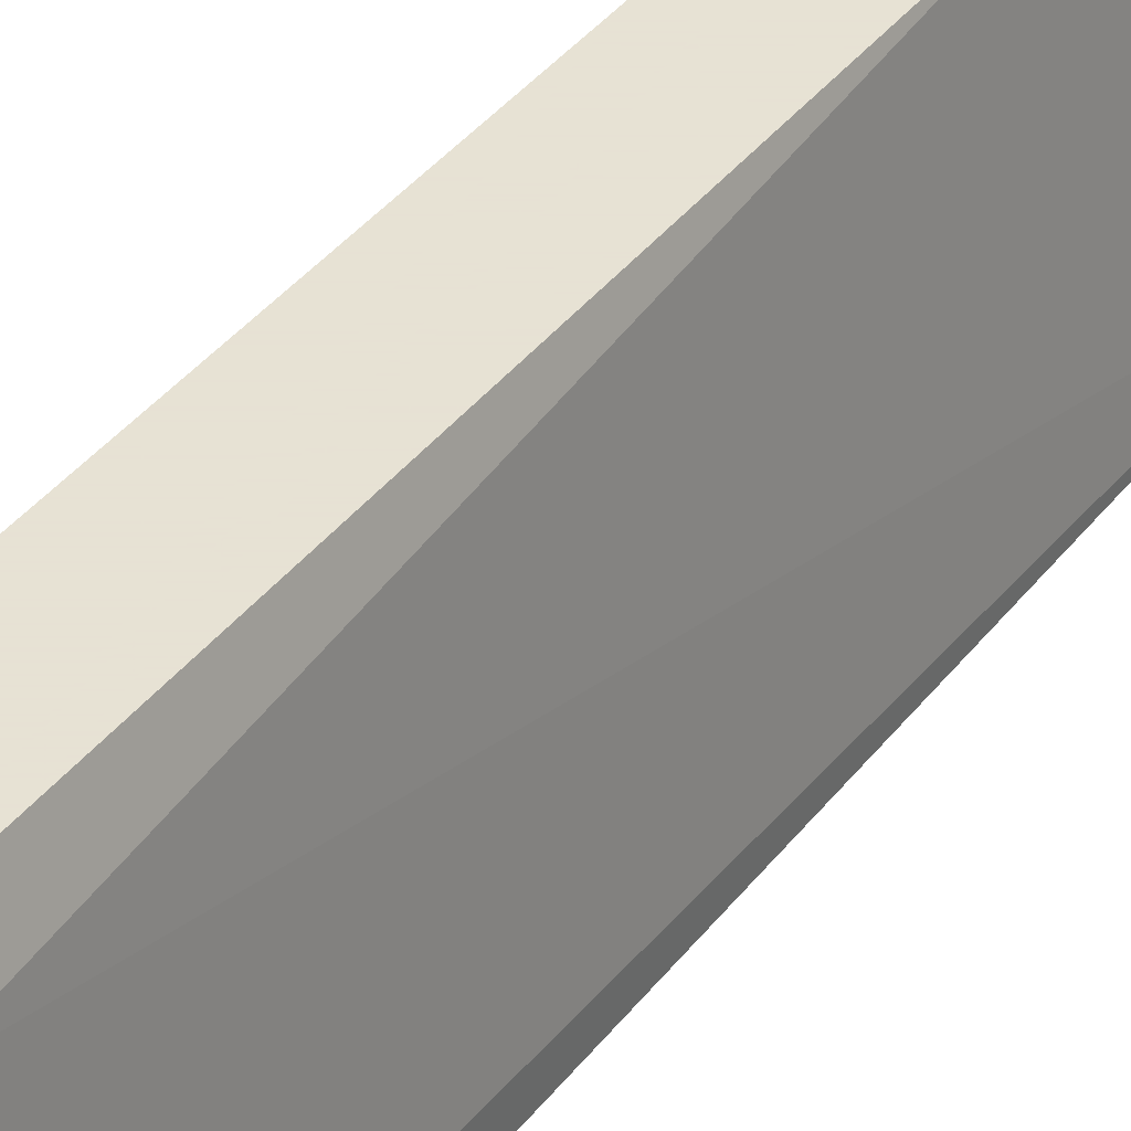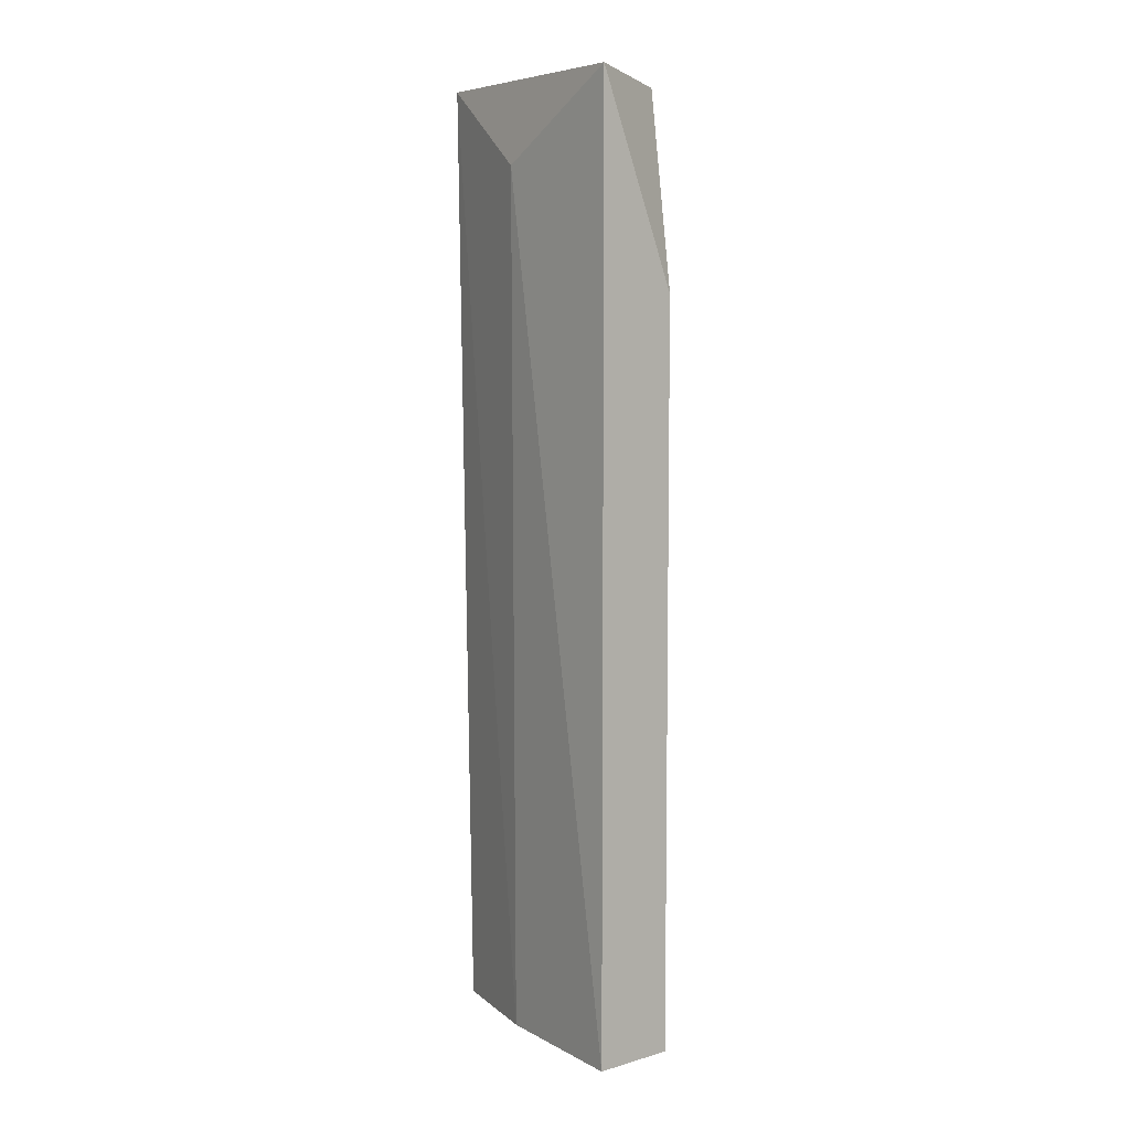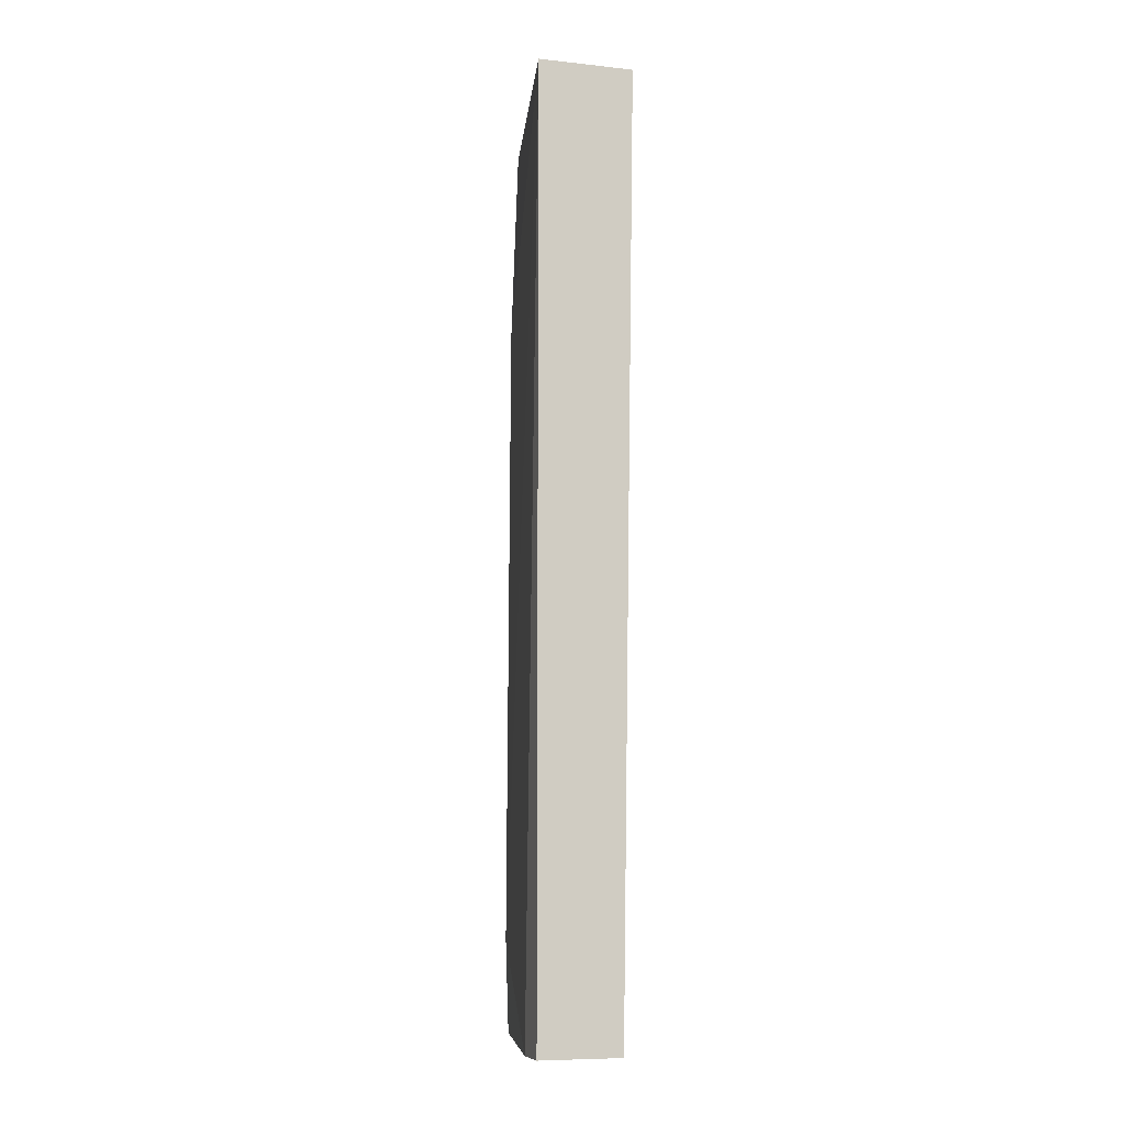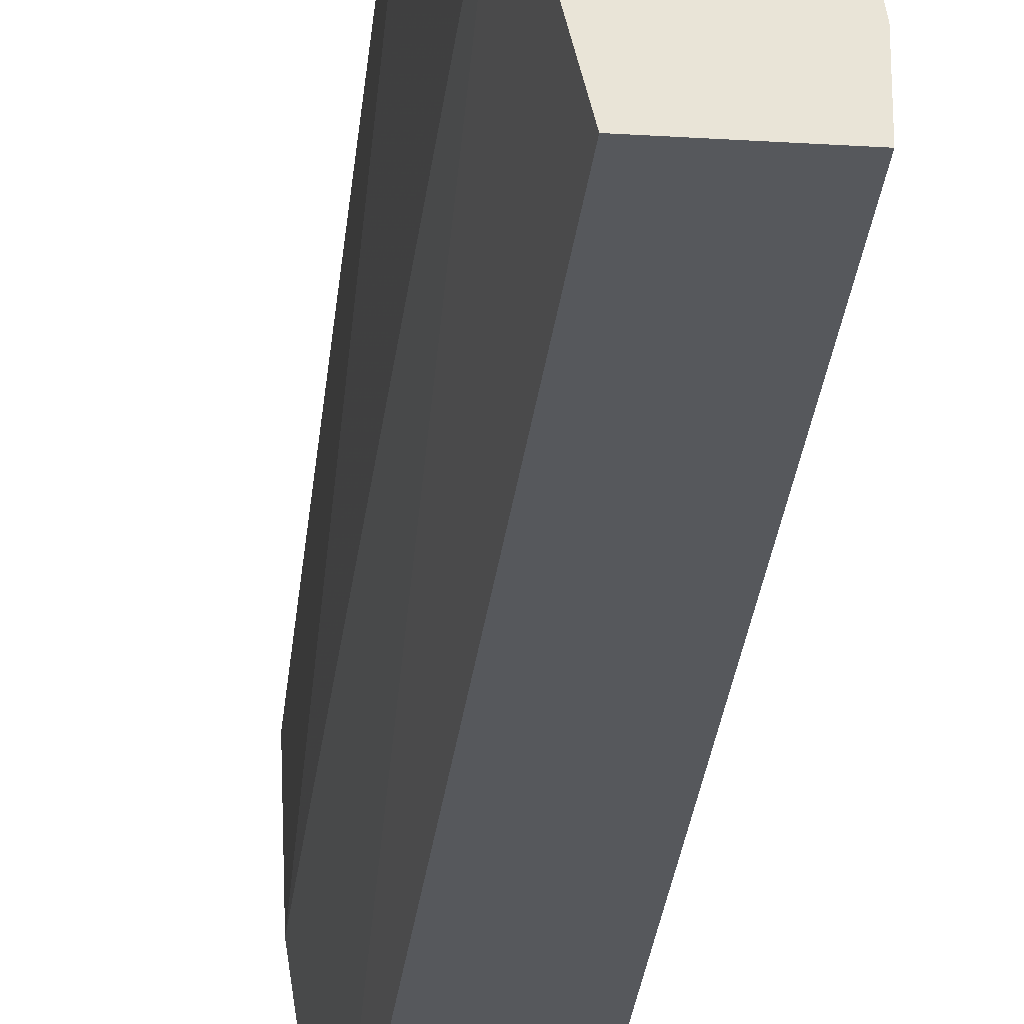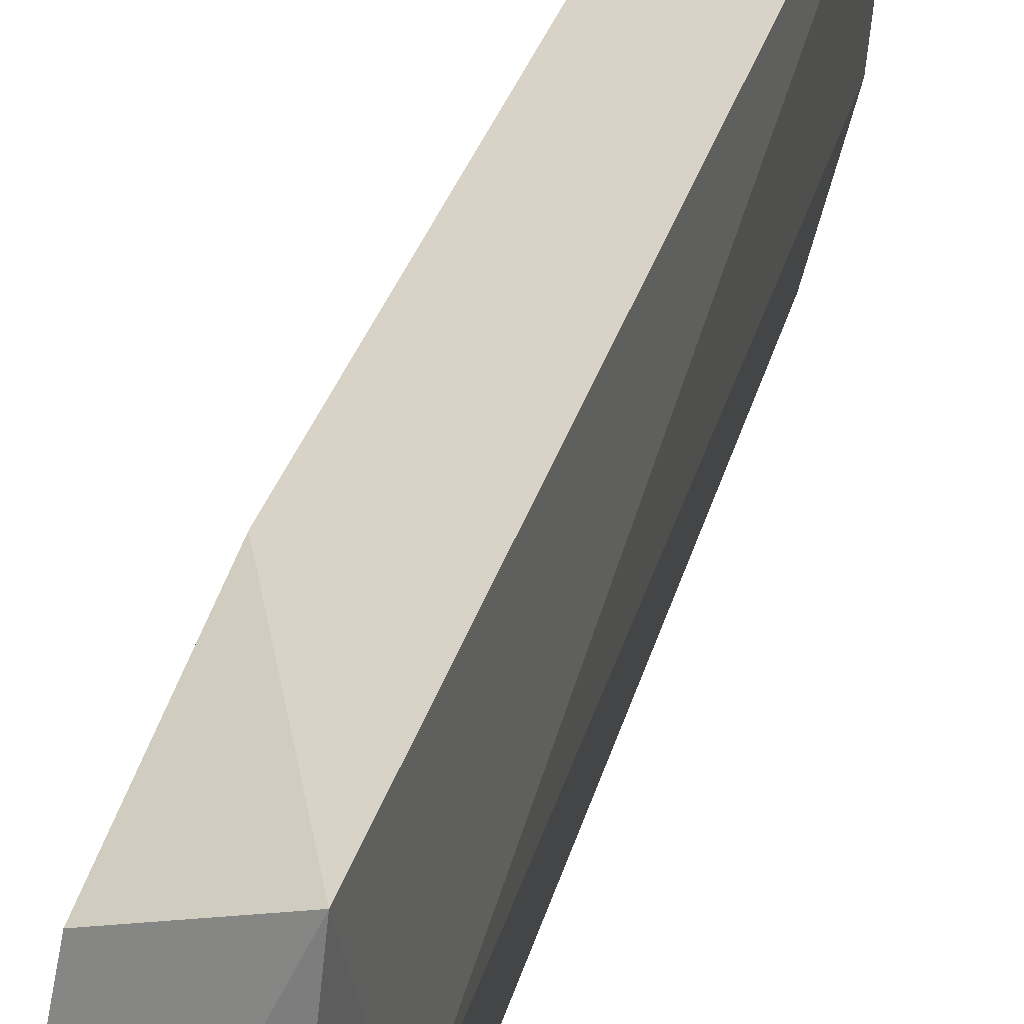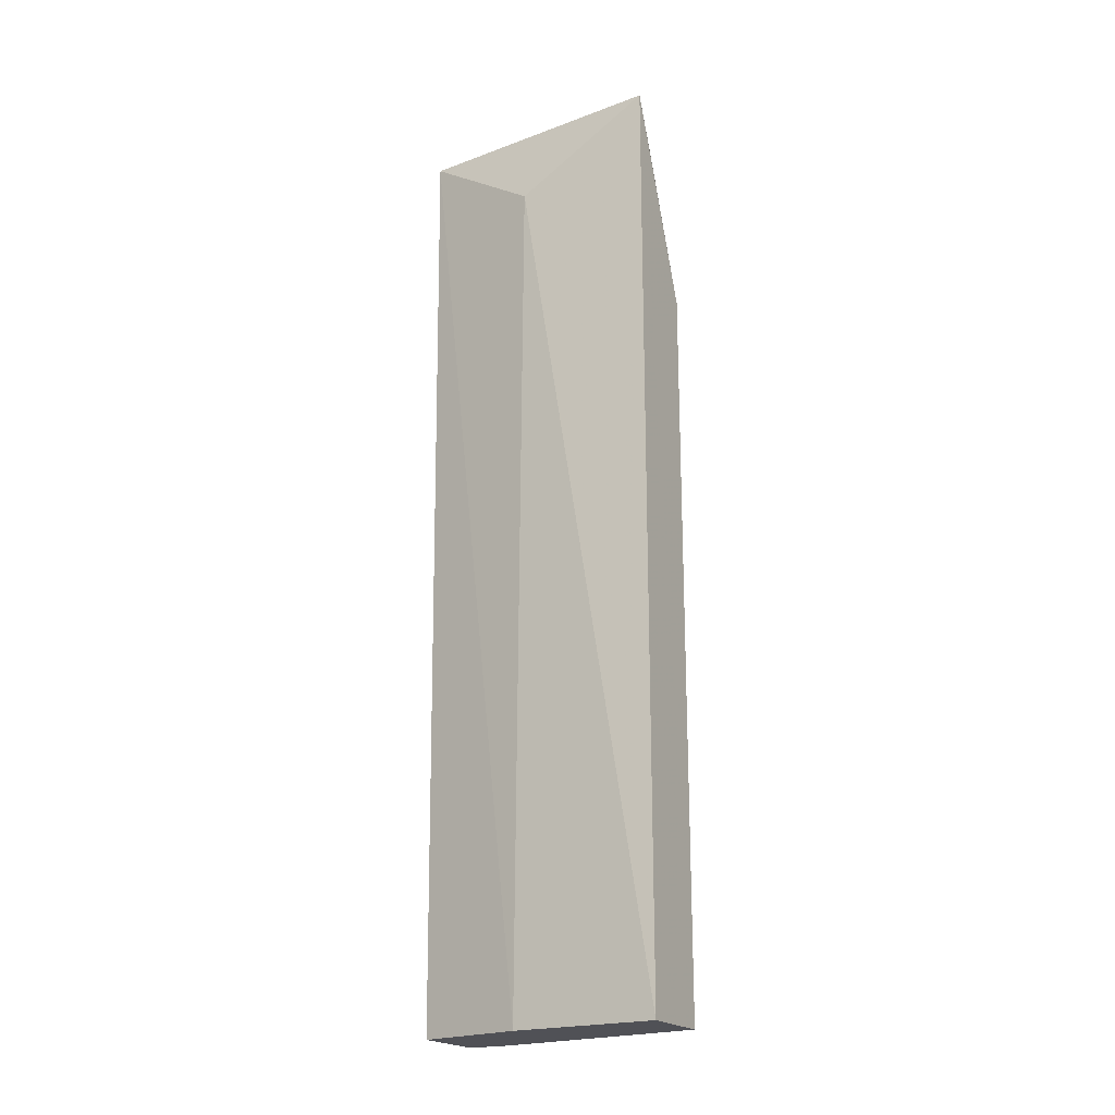
<metadata>
{"format":"obj","ext":"obj","renderer":"f3d","projection":"perspective","resolution":1024,"background":"white","views":[{"elev":39.7,"azim":-146.2,"up":"+Y"},{"elev":6.9,"azim":140.5,"up":"+Z"},{"elev":-8.6,"azim":-16.1,"up":"+Z"},{"elev":-27.7,"azim":174.6,"up":"+Y"},{"elev":28.2,"azim":13.5,"up":"+Y"},{"elev":-20.4,"azim":118.1,"up":"+Z"}]}
</metadata>
<code>
v 0.007396 -0.07099 0.03651
v 0.01089 -0.06361 0.06331
v 0.007396 -0.06982 0.03651
v 0.01089 -0.06361 0.03651
v 0.01012 -0.07099 0.06331
v 0.008561 -0.06439 0.06292
v 0.007396 -0.07099 0.06331
v 0.009726 -0.07099 0.03651
v 0.008561 -0.06361 0.03651
v 0.01089 -0.06749 0.06098
v 0.008561 -0.06361 0.05748
v 0.0105 -0.06788 0.03651
v 0.008173 -0.06478 0.03923
f 6 2 11
f 7 11 13
f 9 3 13
f 3 7 13
f 10 5 12
f 4 10 12
f 5 8 12
f 8 4 12
f 2 9 11
f 7 6 11
f 2 5 10
f 5 2 7
f 2 4 9
f 4 3 9
f 5 1 8
f 1 4 8
f 1 5 7
f 3 1 7
f 2 6 7
f 1 3 4
f 11 9 13
f 4 2 10

</code>
